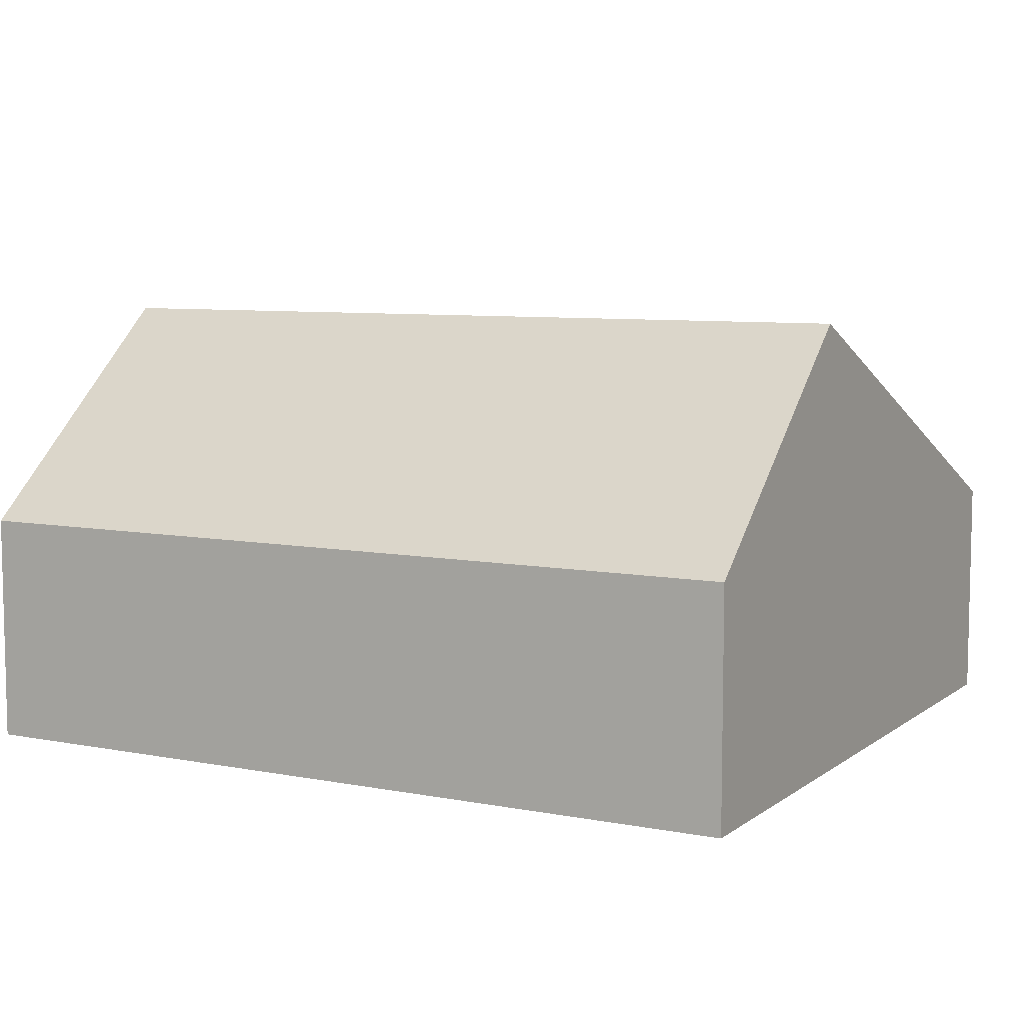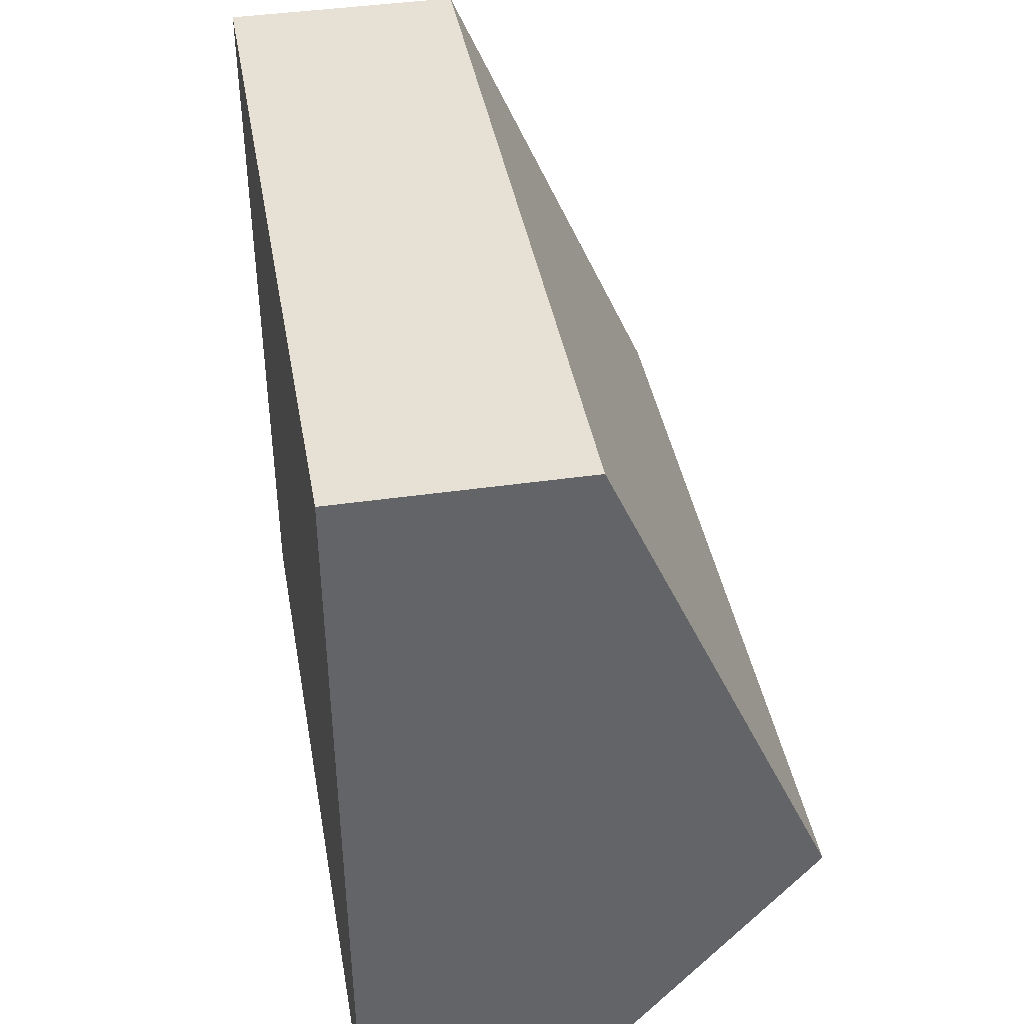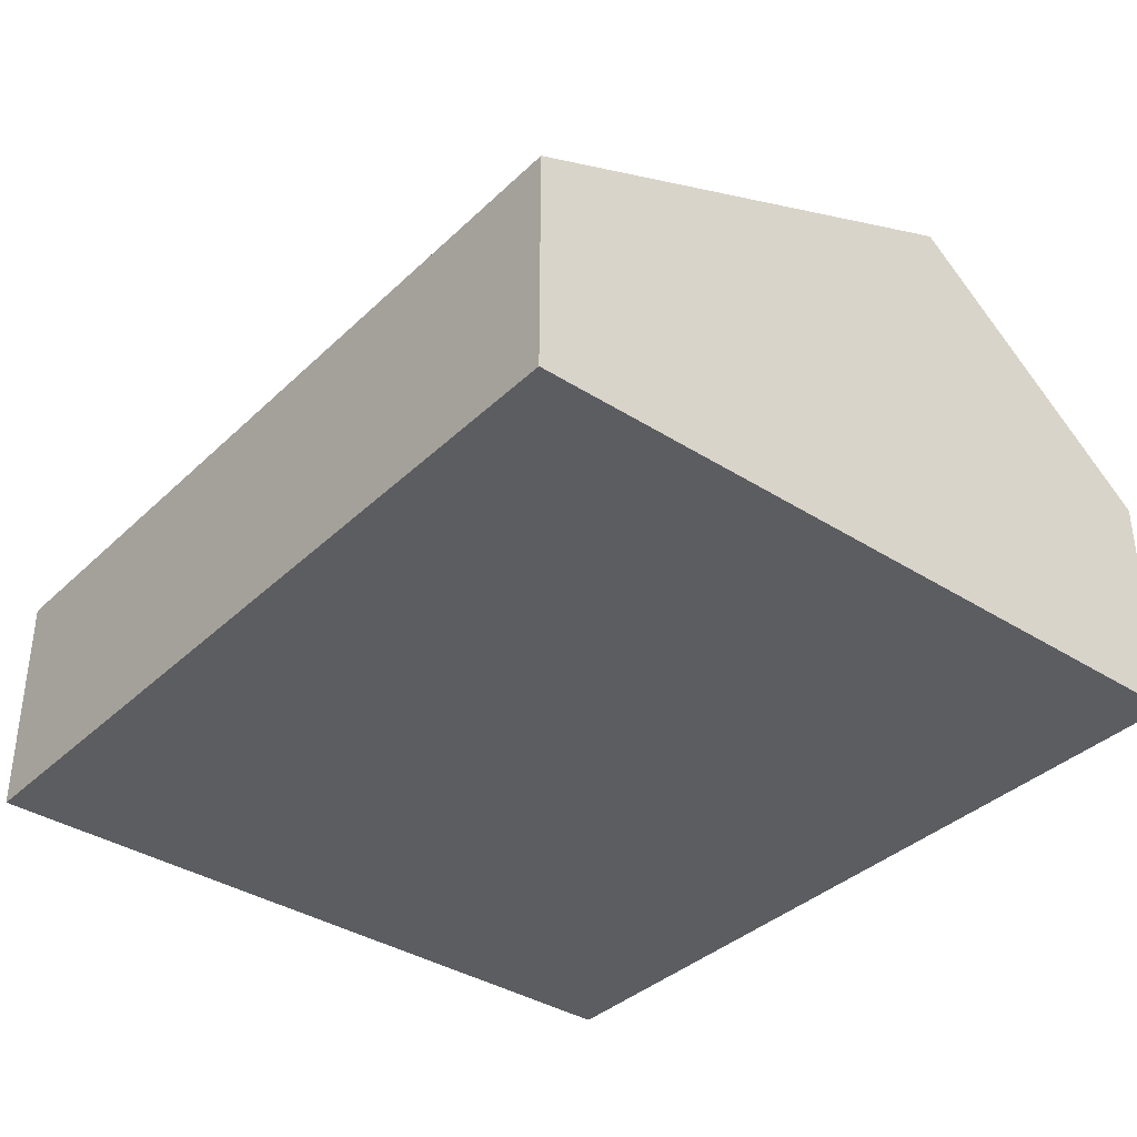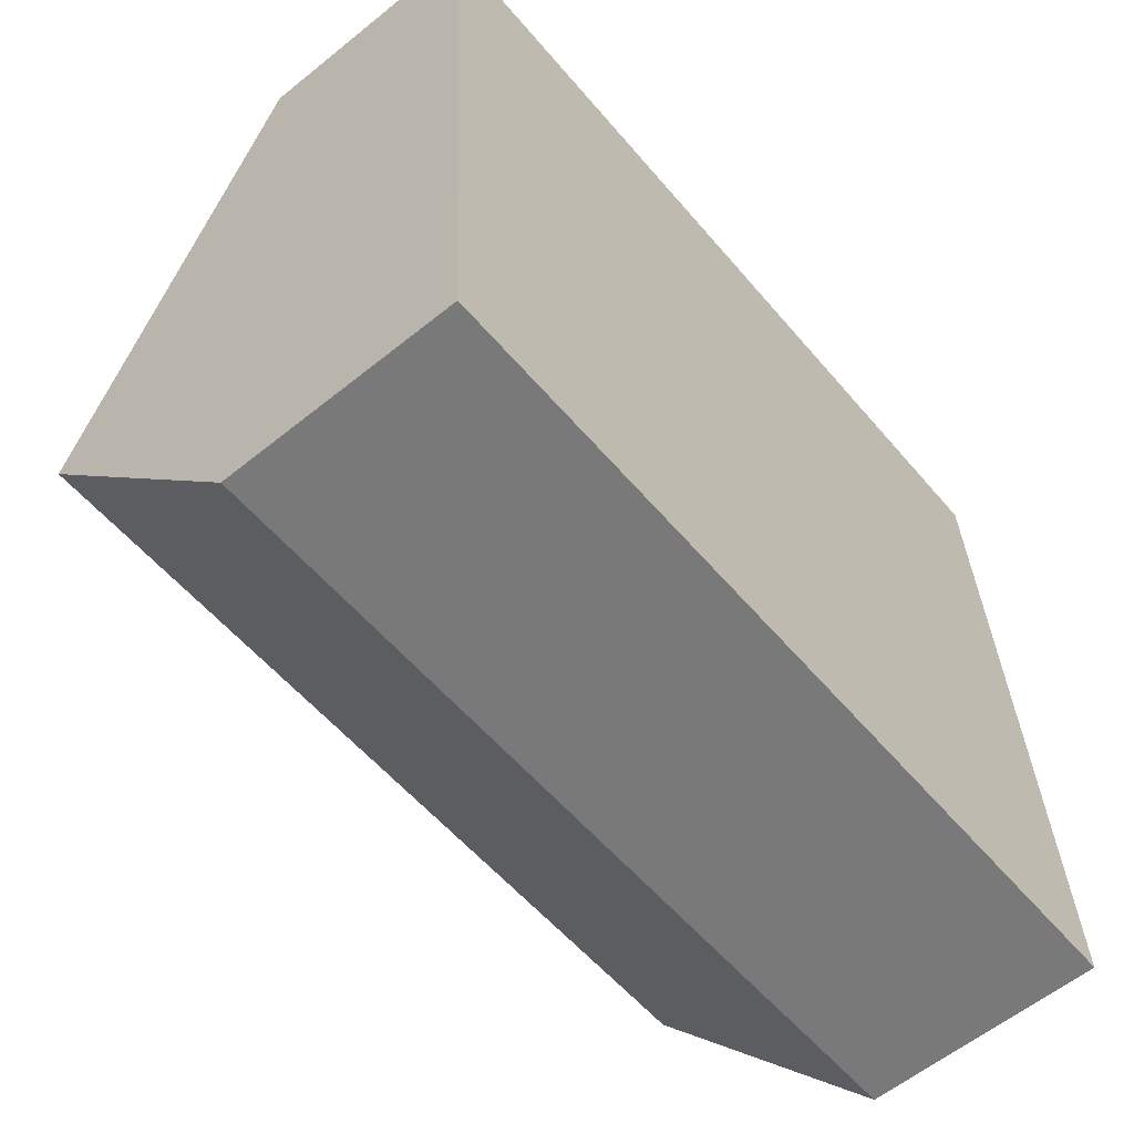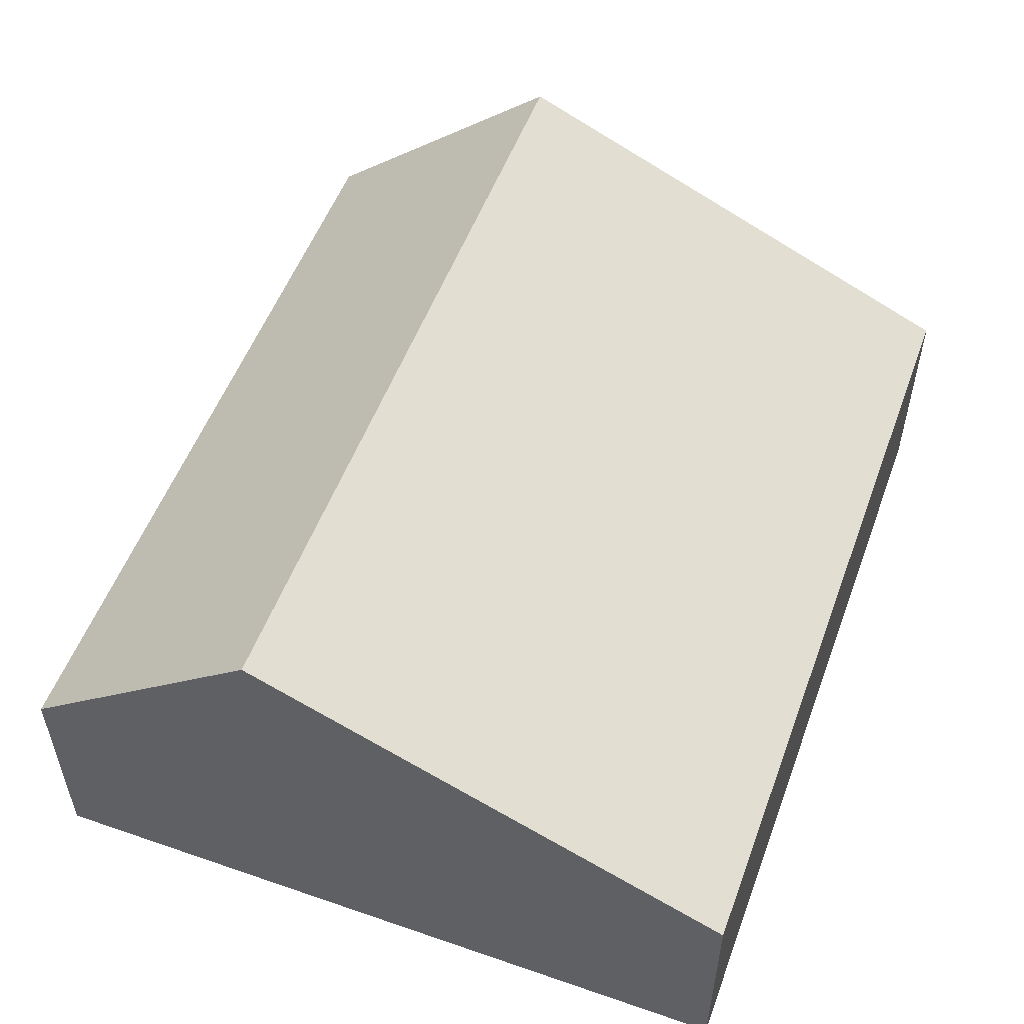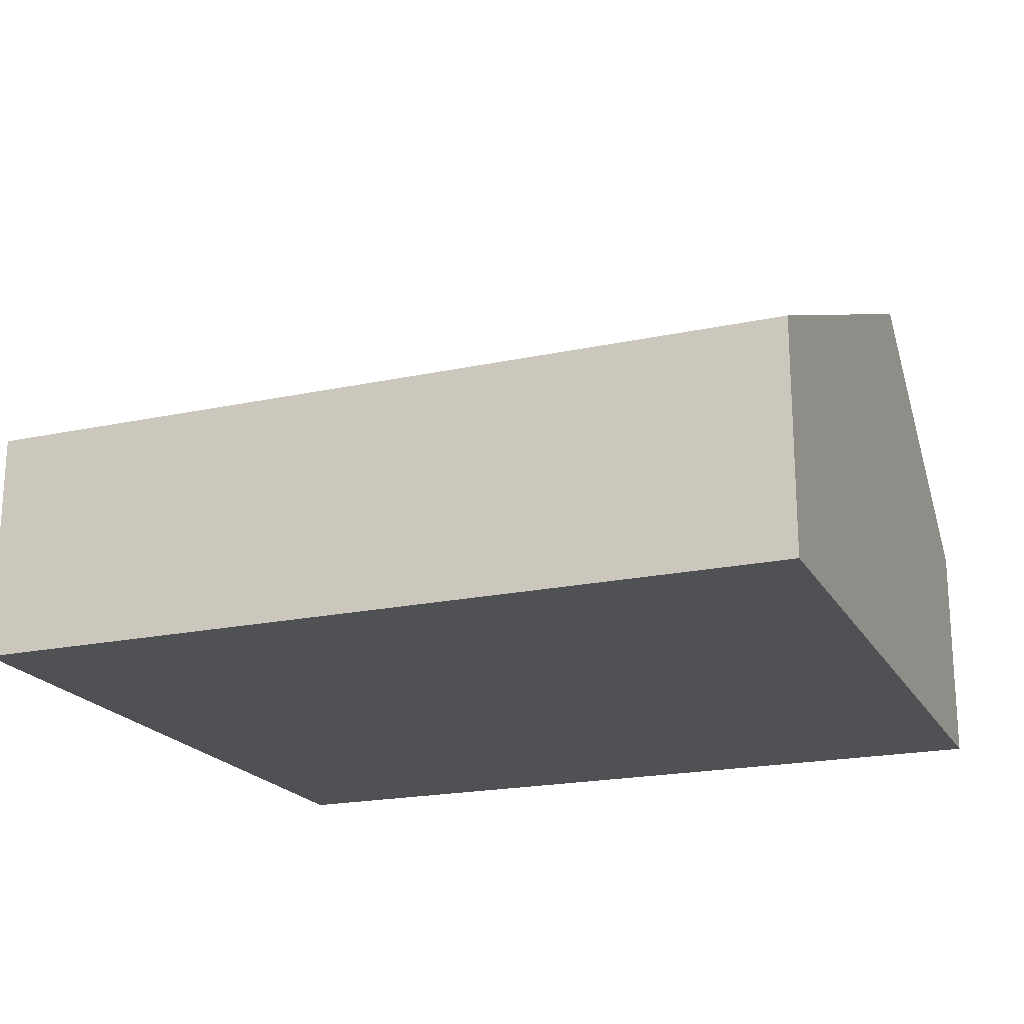
<metadata>
{"format":"obj","ext":"obj","renderer":"f3d","projection":"perspective","resolution":1024,"background":"white","views":[{"elev":7.6,"azim":-154.5,"up":"+Y"},{"elev":42.3,"azim":80.3,"up":"+Z"},{"elev":-36.9,"azim":47.4,"up":"+Y"},{"elev":-60.0,"azim":-50.5,"up":"+Z"},{"elev":53.7,"azim":-72.9,"up":"+Y"},{"elev":-20.0,"azim":18.5,"up":"+Y"}]}
</metadata>
<code>
o CG10_500_049071_0058
v 15.44 75 -25.53
v 283.7 75 -11.1
v 292.2 144.9 -169.4
v 23.96 145 -184
v 296.6 75 -251.2
v 28.36 75 -265.8
v 15.44 0 -25.53
v 283.7 0 -11.1
v 296.6 0 -251.2
v 28.36 0 -265.8
f 1 4 3 2
f 4 6 5 3
f 2 3 5
f 6 4 1
f 7 8 9 10
f 1 7 8 2
f 2 8 9 5
f 5 9 10 6
f 6 10 7 1

</code>
